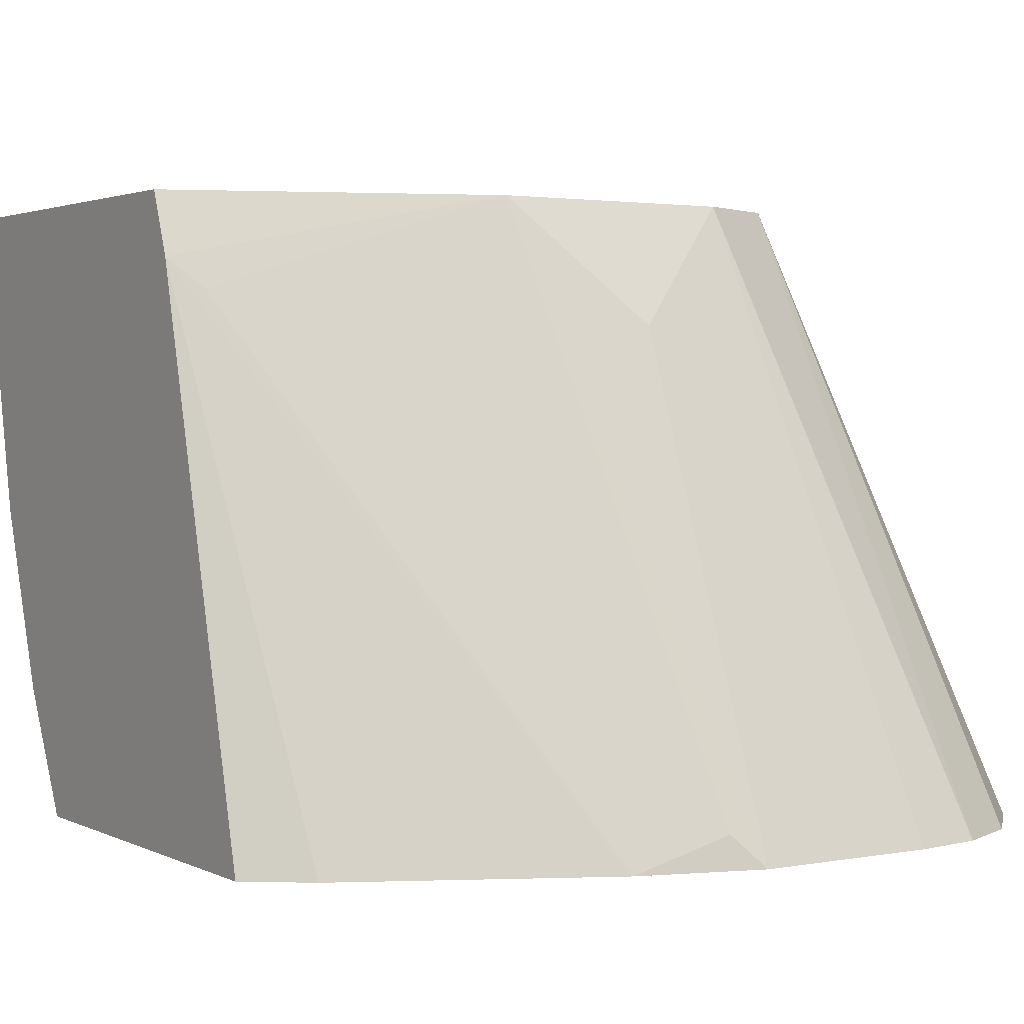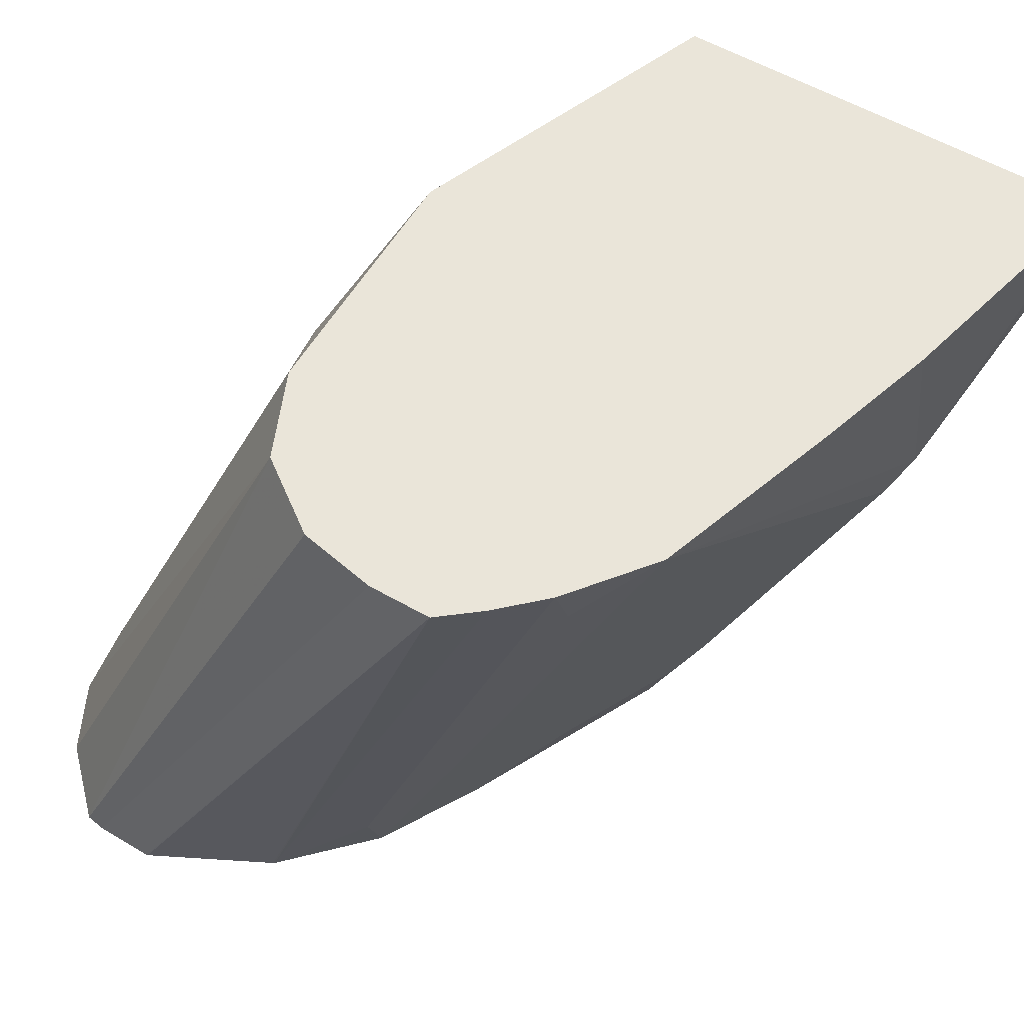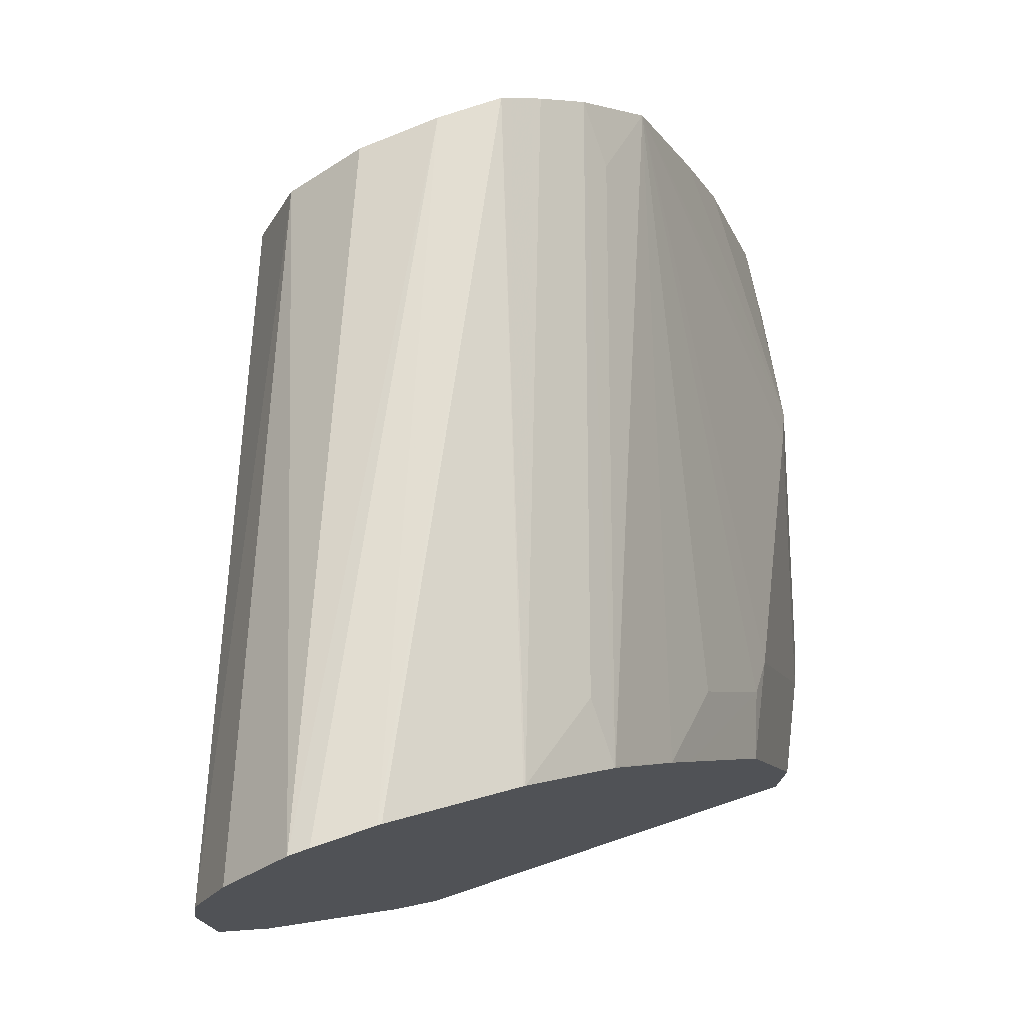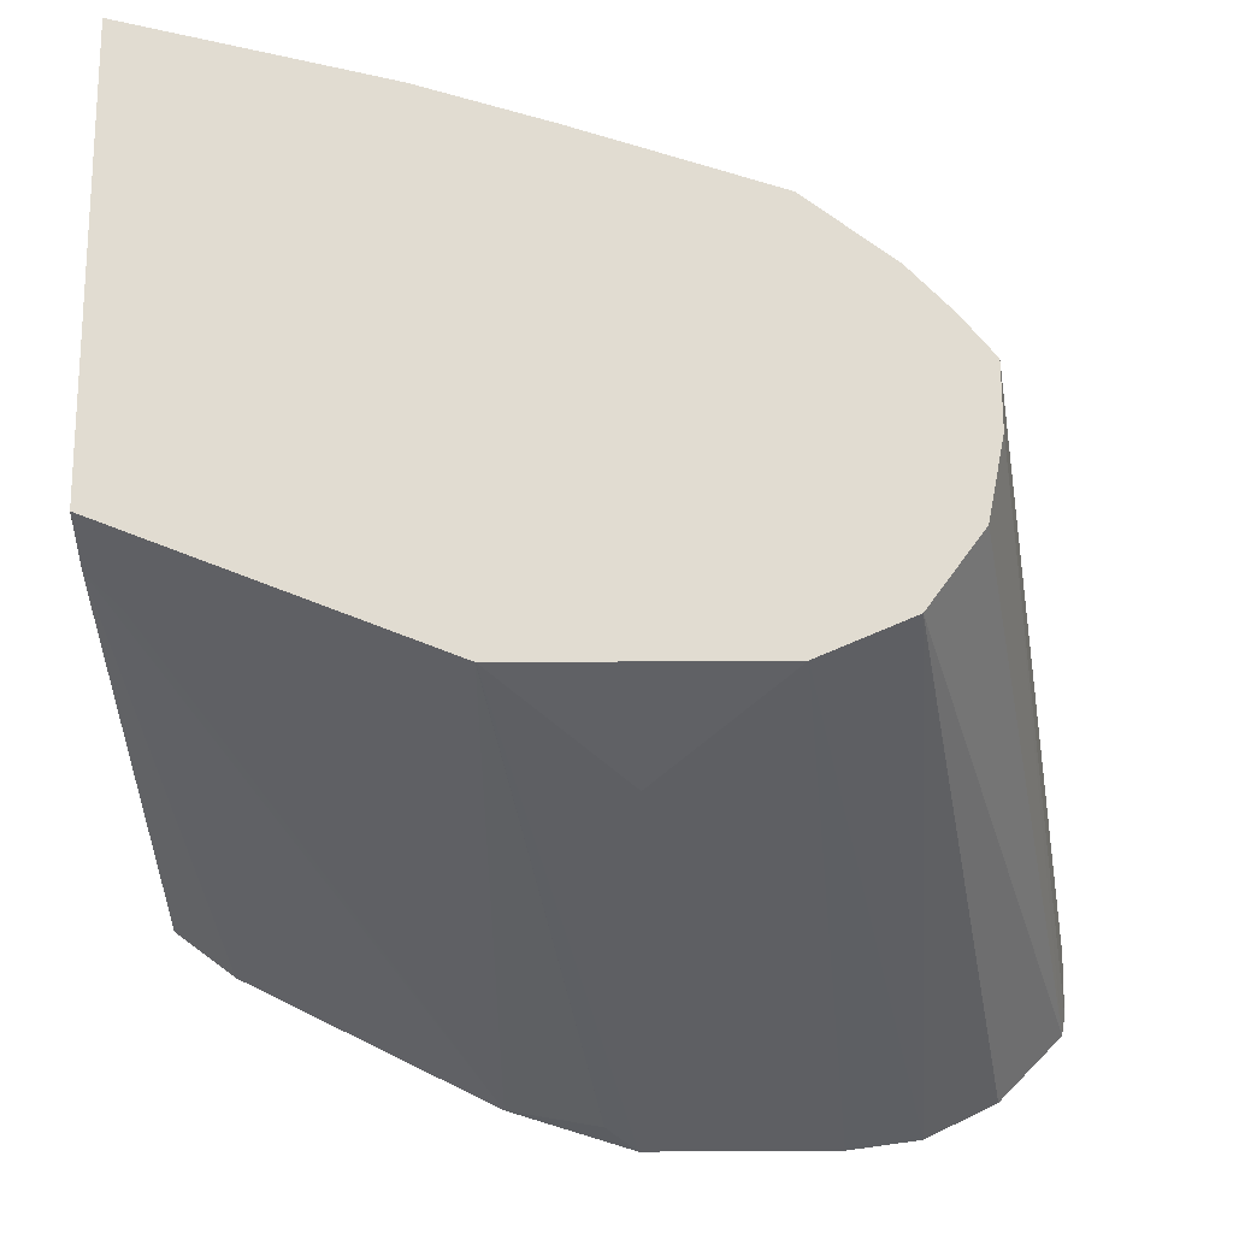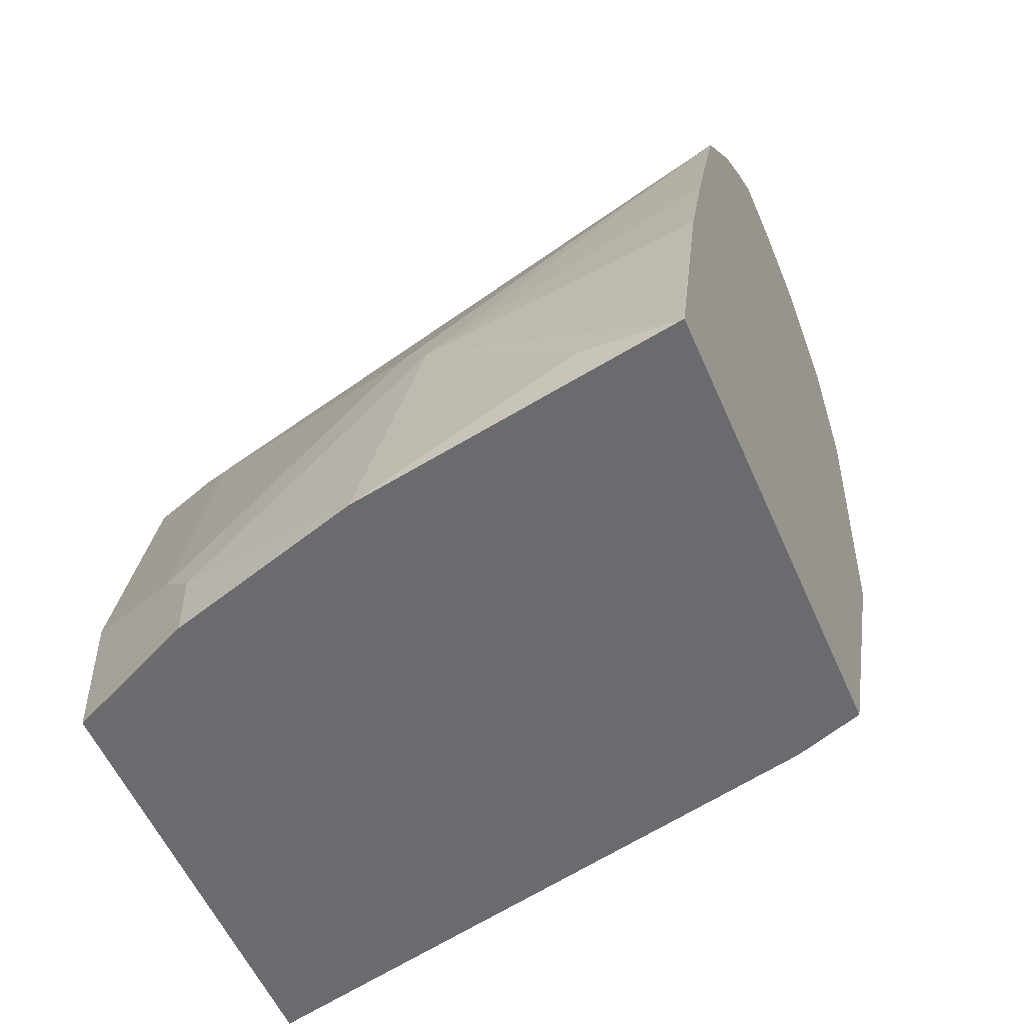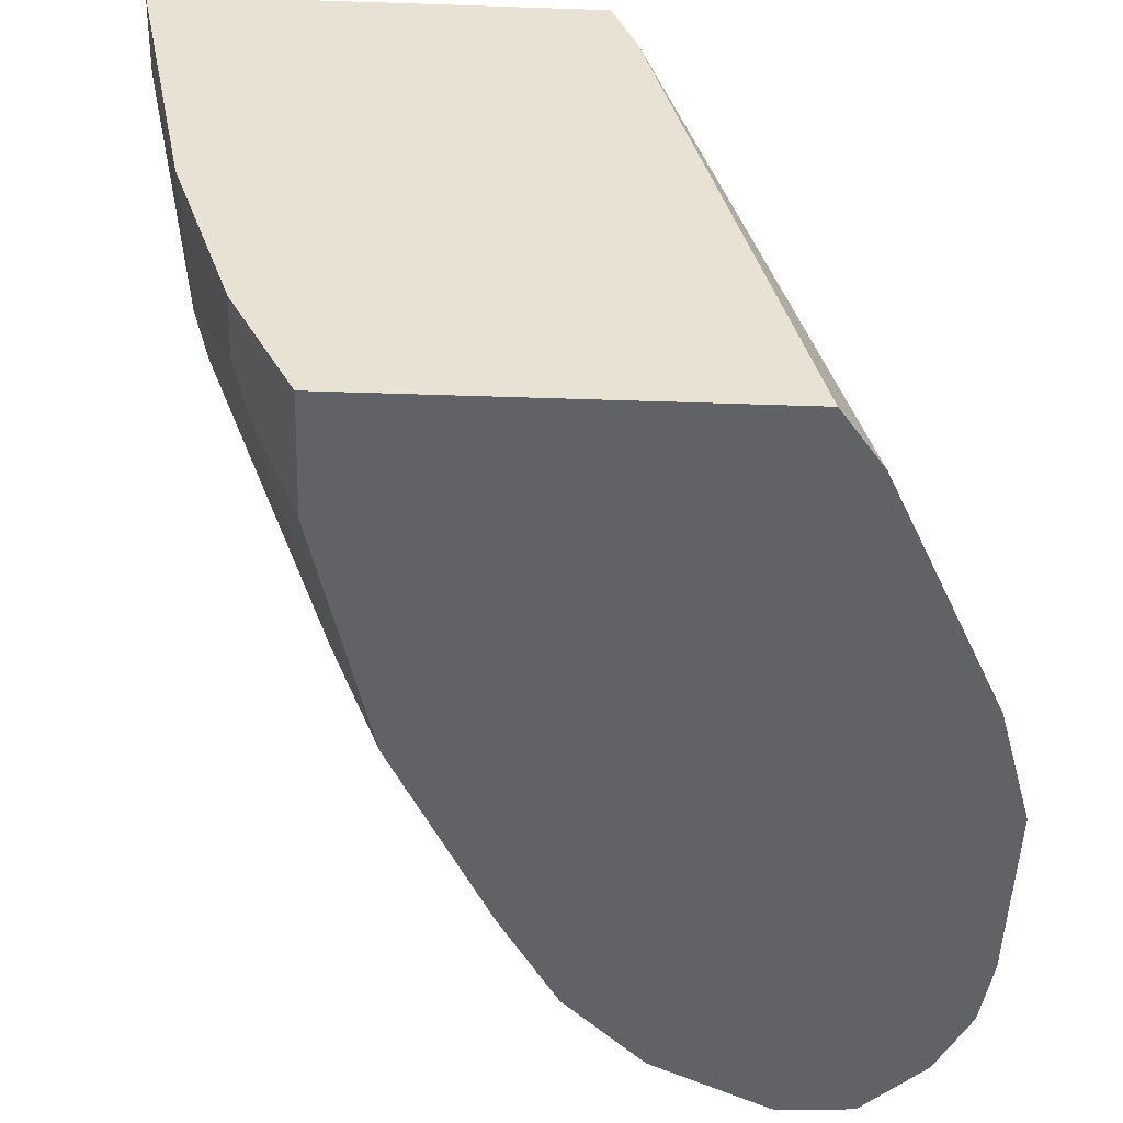
<metadata>
{"format":"obj","ext":"obj","renderer":"f3d","projection":"perspective","resolution":1024,"background":"white","views":[{"elev":2.4,"azim":57.4,"up":"+Z"},{"elev":57.8,"azim":-149.4,"up":"+Z"},{"elev":76.4,"azim":161.5,"up":"+Y"},{"elev":69.1,"azim":89.7,"up":"+Z"},{"elev":-53.4,"azim":-67.4,"up":"+Y"},{"elev":-50.6,"azim":-2.1,"up":"+Z"}]}
</metadata>
<code>
v 0.02037 0.162 -0.7064
v 0.01727 0.1852 -0.7064
v -0.06053 0.1412 -0.5044
v -0.04035 0.1008 -0.5447
v 0.02037 0.1008 -0.7064
v 0.006359 0.2081 -0.7064
v -0.07264 0.1694 -0.5044
v -0.06048 0.1008 -0.5044
v -0.04708 0.1008 -0.5312
v -0.06048 0.08086 -0.5044
v -0.0605 0.06064 -0.5044
v 0.01511 0.09078 -0.6959
v 0.007848 0.06093 -0.7064
v -0.01381 0.2282 -0.7064
v -0.09587 0.1865 -0.5044
v -0.06053 0.06053 -0.5044
v -0.08573 -0.03026 -0.5346
v -0.09297 -0.03987 -0.5249
v 0.007463 0.06013 -0.7064
v -0.02018 0.2294 -0.7064
v -0.1209 0.1916 -0.5044
v -0.1006 -0.03979 -0.5044
v -0.04739 -0.03987 -0.7064
v -0.0471 -0.0395 -0.7064
v -0.03288 -0.02057 -0.7064
v -0.03278 -0.02015 -0.706
v -0.01261 0.02019 -0.706
v -0.1007 -0.03987 -0.5044
v -0.01271 0.01977 -0.7064
v -0.03915 0.2298 -0.7064
v -0.1411 0.1916 -0.5044
v -0.1813 -0.03987 -0.7064
v -0.2418 -0.03987 -0.5044
v -0.03994 0.2298 -0.7064
v -0.04035 0.2297 -0.7064
v -0.08029 0.2096 -0.7064
v -0.08083 0.2092 -0.7064
v -0.1538 0.1815 -0.5044
v -0.1815 -0.03987 -0.706
v -0.1813 0.0004194 -0.7064
v -0.2418 -0.03987 -0.505
v -0.2218 0.04047 -0.5044
v -0.1081 0.1818 -0.7064
v -0.1076 0.1883 -0.6858
v -0.1681 0.1681 -0.5044
v -0.2016 -0.03987 -0.6659
v -0.1815 2.336e-05 -0.706
v -0.1967 -0.01006 -0.6757
v -0.1612 0.0811 -0.7064
v -0.2219 0.02019 -0.585
v -0.237 -0.03026 -0.5346
v -0.2217 -0.03987 -0.6056
v -0.2092 0.0807 -0.5044
v -0.1084 0.1815 -0.706
v -0.189 0.1413 -0.5044
v -0.1689 0.1613 -0.5245
v -0.1277 0.1479 -0.7064
v -0.2017 -0.03987 -0.6657
v -0.2017 -0.02015 -0.6657
v -0.2168 0.03028 -0.5951
v -0.1765 0.07062 -0.6757
v -0.1345 0.1345 -0.7064
v -0.1689 0.0807 -0.6858
v -0.1891 0.1411 -0.5044
v -0.1487 0.121 -0.6858
f 31 36 37
f 31 37 38
f 31 34 35
f 32 39 47
f 32 47 40
f 38 44 45
f 37 43 44
f 37 44 38
f 39 46 47
f 40 47 48
f 31 35 36
f 40 48 61
f 33 42 41
f 30 34 31
f 18 41 52
f 25 29 27
f 20 30 21
f 19 27 29
f 18 32 23
f 18 39 32
f 18 46 39
f 18 58 46
f 18 52 58
f 18 33 41
f 18 28 33
f 18 22 28
f 18 27 19
f 40 61 49
f 25 27 26
f 41 42 50
f 55 57 65
f 41 51 52
f 18 26 27
f 61 64 63
f 60 64 61
f 57 63 65
f 57 62 63
f 55 63 64
f 55 65 63
f 54 57 55
f 52 59 58
f 50 52 51
f 50 59 52
f 50 64 60
f 50 53 64
f 41 50 51
f 49 63 62
f 48 60 61
f 48 50 60
f 48 59 50
f 46 48 47
f 46 59 48
f 46 58 59
f 45 56 55
f 43 57 54
f 43 45 44
f 43 56 45
f 43 55 56
f 43 54 55
f 42 53 50
f 49 61 63
f 18 25 26
f 21 30 31
f 18 23 24
f 3 7 15
f 3 9 4
f 3 8 9
f 2 7 3
f 2 6 7
f 1 6 2
f 1 14 6
f 1 20 14
f 1 30 20
f 1 34 30
f 1 35 34
f 1 36 35
f 1 37 36
f 3 15 21
f 1 43 37
f 1 62 57
f 1 49 62
f 1 40 49
f 1 23 32
f 1 24 23
f 1 25 24
f 1 29 25
f 1 19 29
f 1 13 19
f 1 5 13
f 1 4 5
f 1 3 4
f 1 2 3
f 1 57 43
f 3 21 31
f 1 32 40
f 3 38 45
f 3 31 38
f 16 18 17
f 16 22 18
f 14 21 15
f 14 20 21
f 13 18 19
f 13 16 17
f 12 16 13
f 11 16 12
f 8 10 9
f 7 14 15
f 6 14 7
f 5 11 12
f 18 24 25
f 13 17 18
f 4 11 5
f 3 45 55
f 5 12 13
f 3 55 64
f 3 64 53
f 3 53 42
f 3 33 28
f 3 28 22
f 3 42 33
f 3 16 11
f 3 11 10
f 3 10 8
f 4 9 10
f 4 10 11
f 3 22 16

</code>
